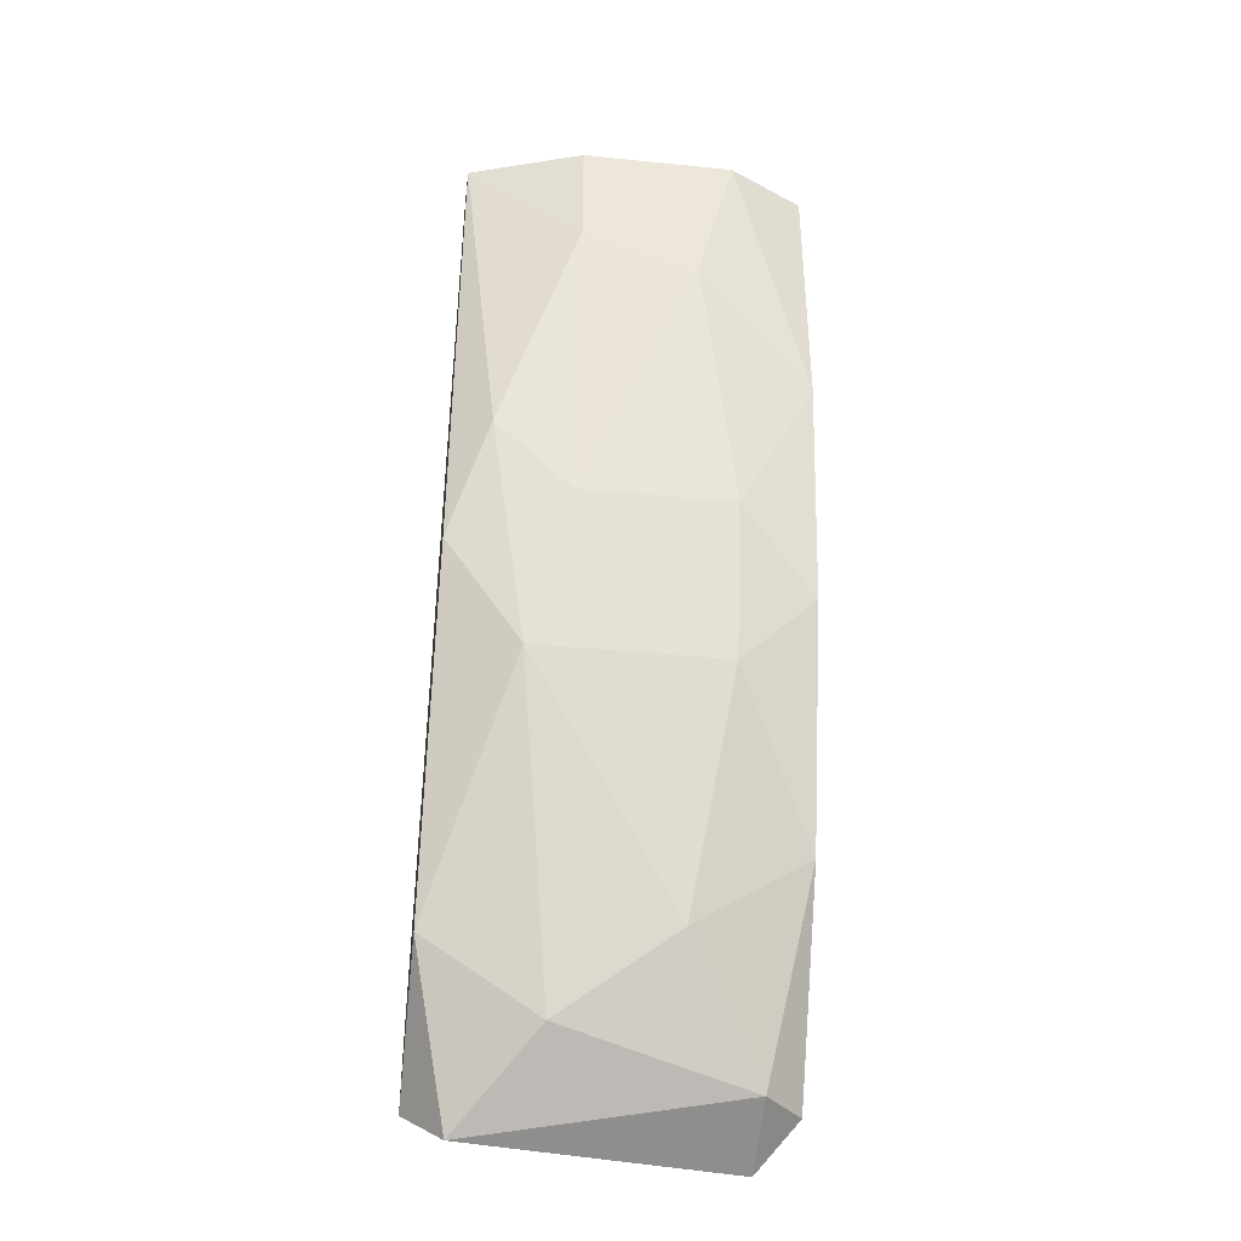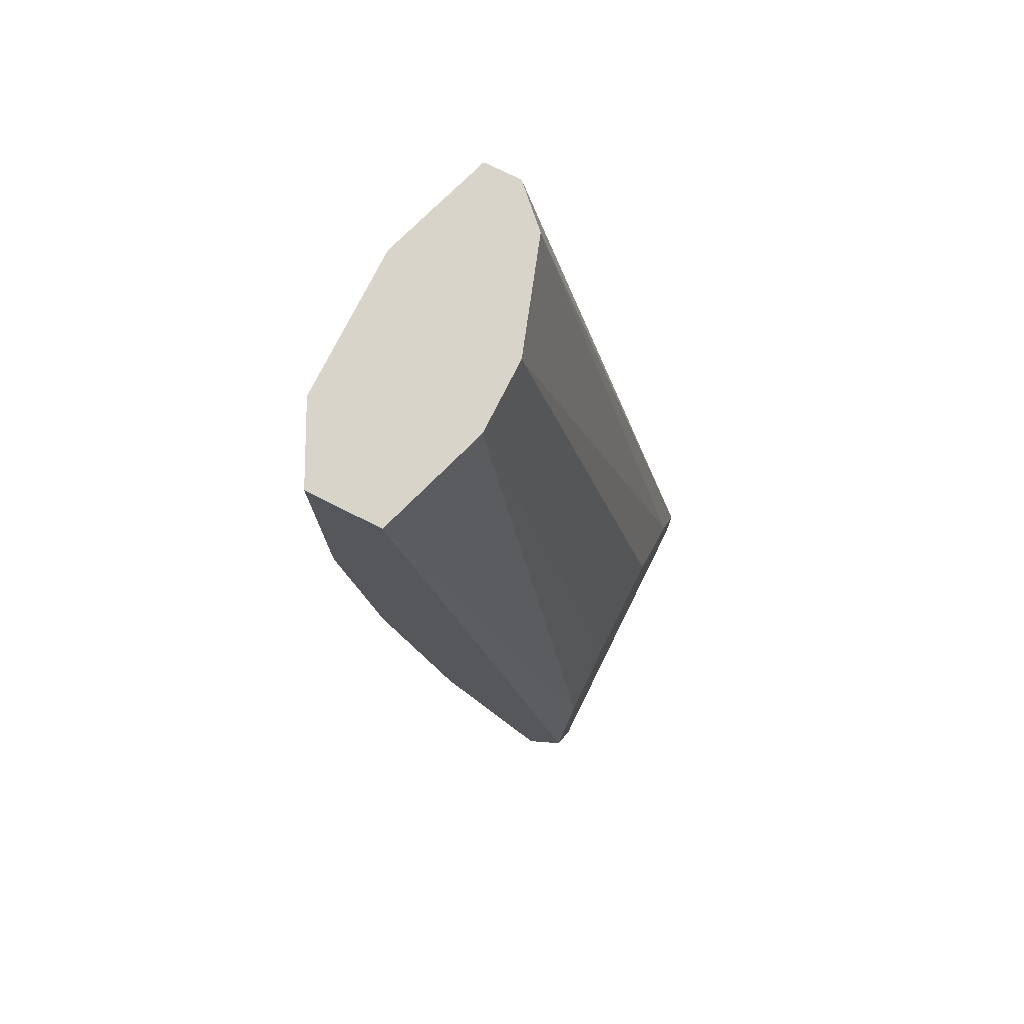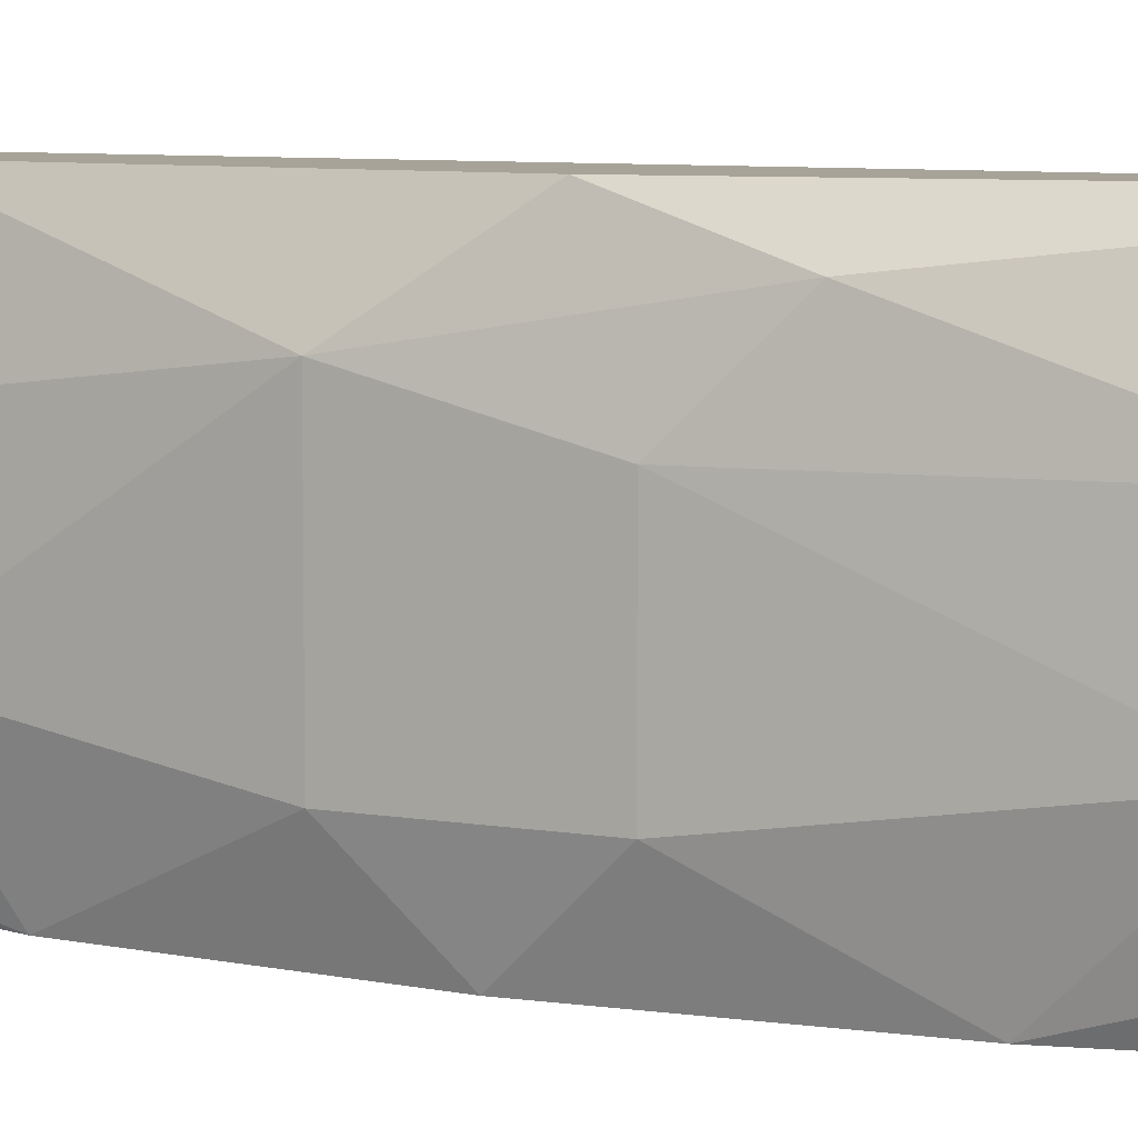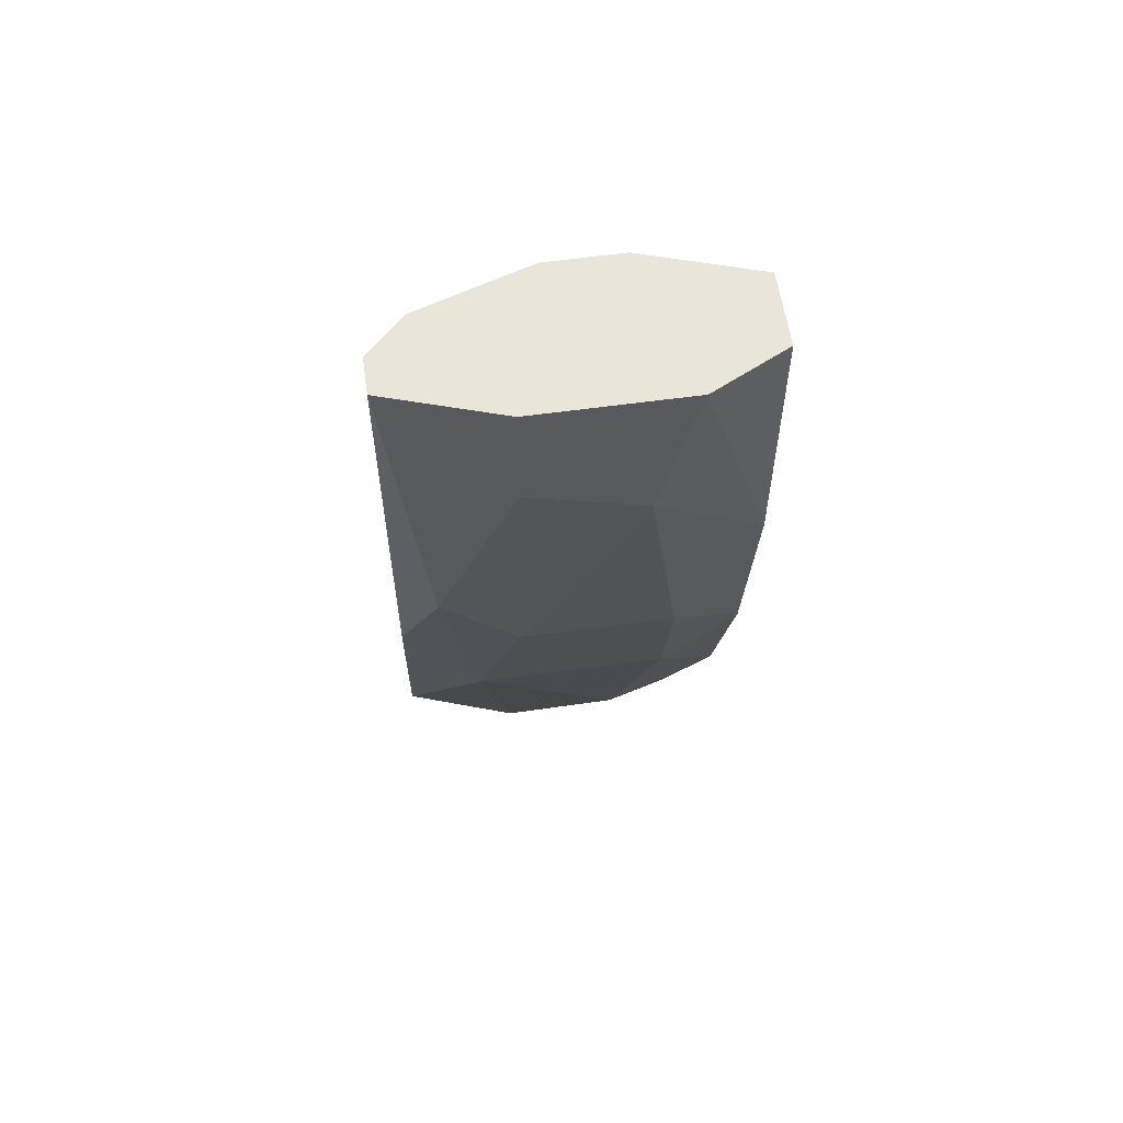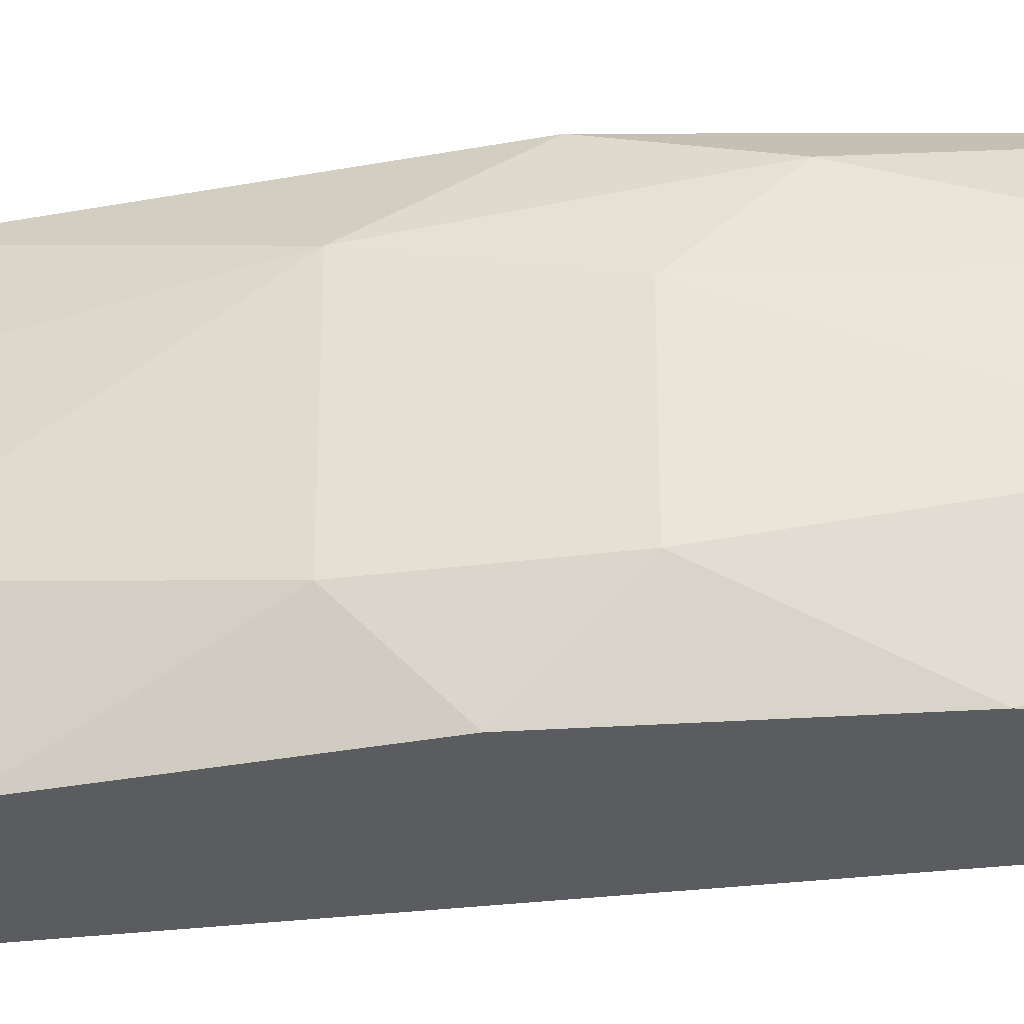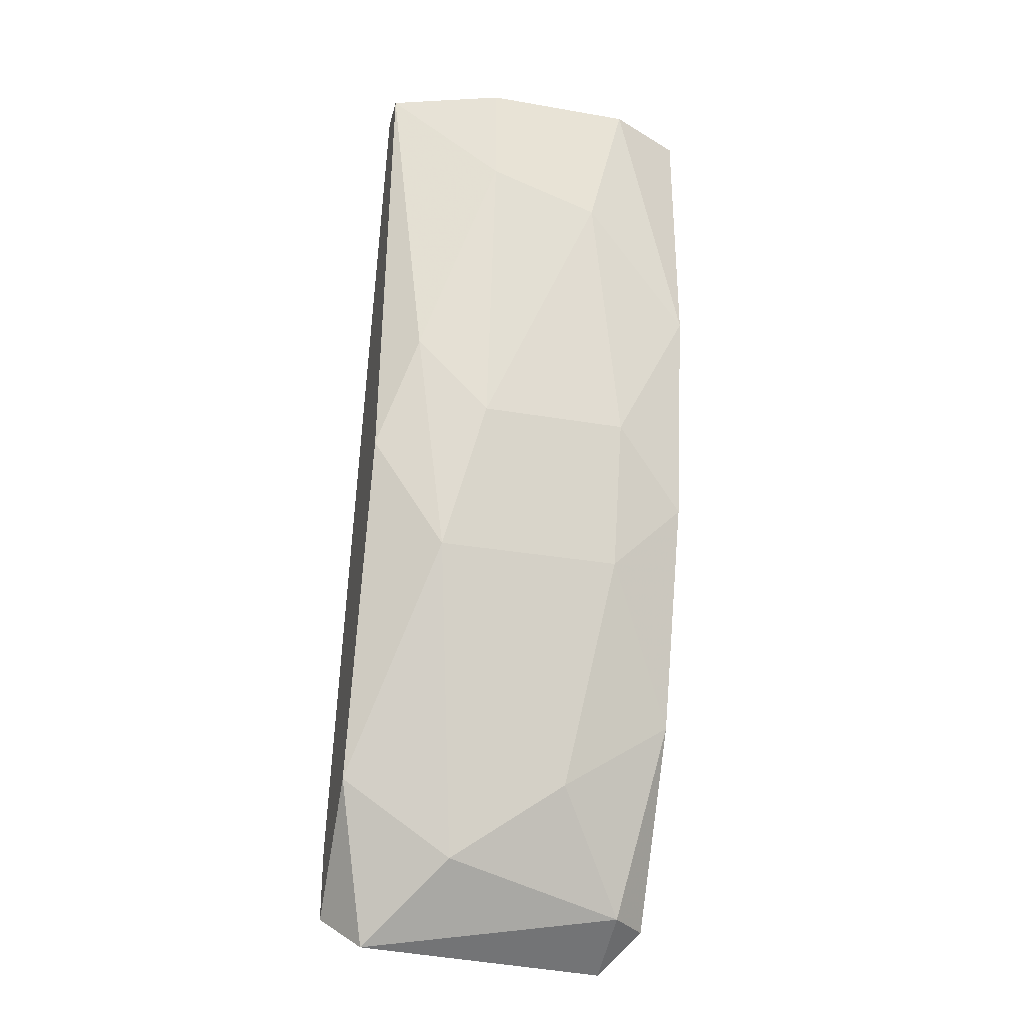
<metadata>
{"format":"obj","ext":"obj","renderer":"f3d","projection":"perspective","resolution":1024,"background":"white","views":[{"elev":-38.6,"azim":82.7,"up":"+Y"},{"elev":75.7,"azim":-153.4,"up":"+Y"},{"elev":6.8,"azim":104.1,"up":"+Z"},{"elev":58.5,"azim":81.8,"up":"+Y"},{"elev":-34.8,"azim":85.4,"up":"+Z"},{"elev":-30.6,"azim":76.0,"up":"+Y"}]}
</metadata>
<code>
v 0.2597 -0.1686 -0.03327
v 0.3092 0.06942 0.04606
v 0.3191 0.06942 0.0163
v 0.2795 0.06942 -0.01344
v 0.2398 -0.1686 0.04606
v 0.2993 -0.07932 0.02622
v 0.3092 -1.3e-05 -0.04319
v 0.2398 -0.1388 -0.04319
v 0.2894 0.06942 -0.04319
v 0.2398 -0.1289 0.03614
v 0.2894 0.06942 0.03614
v 0.2696 -0.1388 0.04606
v 0.3092 -0.03969 -0.02335
v 0.3191 0.06942 -0.02335
v 0.3092 -0.01984 0.03614
v 0.2795 -0.119 -0.04319
v 0.2696 -0.1587 0.0163
v 0.2398 -0.1091 -0.01344
v 0.2398 -0.1785 -0.03327
v 0.2795 -0.1388 -0.01344
v 0.2497 -0.1785 0.03614
v 0.2795 0.06942 0.006388
v 0.3191 0.02974 -0.01344
v 0.2993 -0.04959 0.04606
v 0.3092 0.06942 -0.04319
v 0.2993 0.06942 0.04606
v 0.2398 -0.1091 0.0163
v 0.2398 -0.1488 0.04606
v 0.2497 -0.1686 -0.04319
v 0.2398 -0.119 -0.03327
v 0.2993 -0.07932 -0.02335
v 0.3092 -0.03969 0.0163
v 0.3191 0.03967 0.0163
v 0.2993 -0.05949 -0.04319
f 31 16 34
f 2 3 4
f 4 3 9
f 7 8 9
f 8 5 10
f 2 4 11
f 2 5 12
f 9 3 14
f 8 7 16
f 6 12 17
f 8 10 18
f 5 8 19
f 1 16 20
f 17 1 20
f 6 17 20
f 12 5 21
f 1 17 21
f 17 12 21
f 5 19 21
f 19 1 21
f 11 4 22
f 10 11 22
f 4 18 22
f 13 7 23
f 7 14 23
f 14 3 23
f 2 12 24
f 12 6 24
f 15 2 24
f 6 15 24
f 7 9 25
f 14 7 25
f 9 14 25
f 5 2 26
f 2 11 26
f 18 10 27
f 10 22 27
f 22 18 27
f 10 5 28
f 11 10 28
f 5 26 28
f 26 11 28
f 16 1 29
f 8 16 29
f 19 8 29
f 1 19 29
f 4 9 30
f 9 8 30
f 18 4 30
f 8 18 30
f 13 6 31
f 6 20 31
f 20 16 31
f 6 13 32
f 15 6 32
f 13 23 32
f 32 23 33
f 3 2 33
f 2 15 33
f 23 3 33
f 15 32 33
f 7 13 34
f 16 7 34
f 13 31 34

</code>
